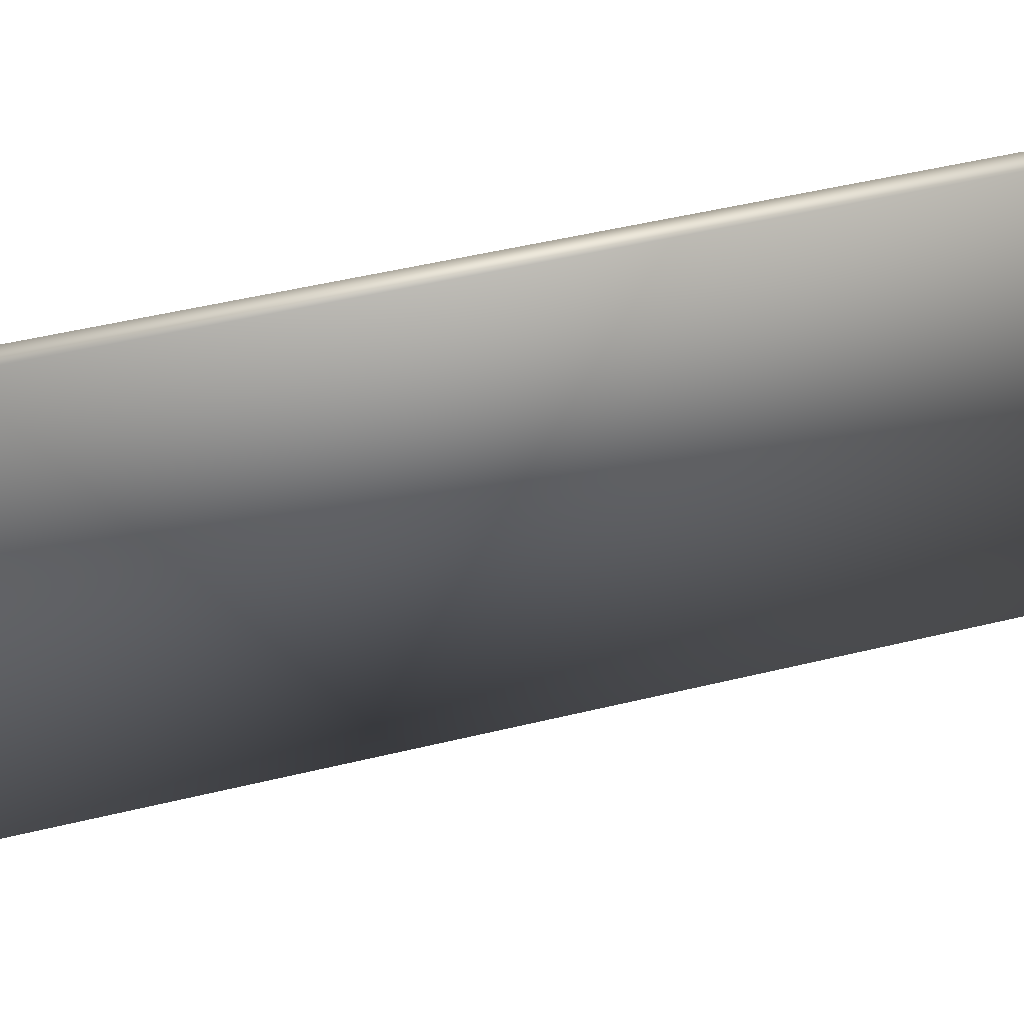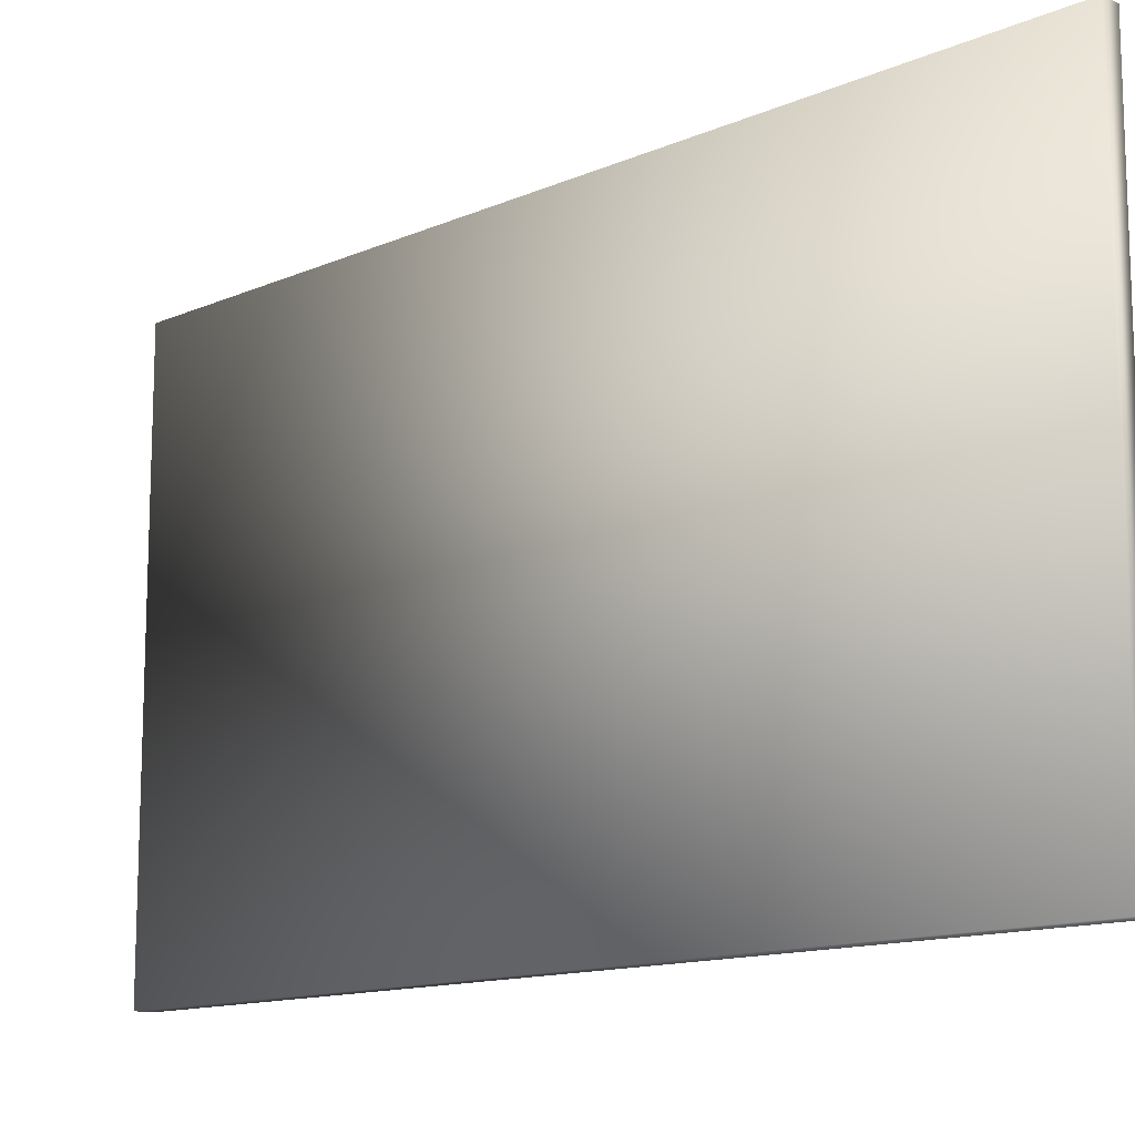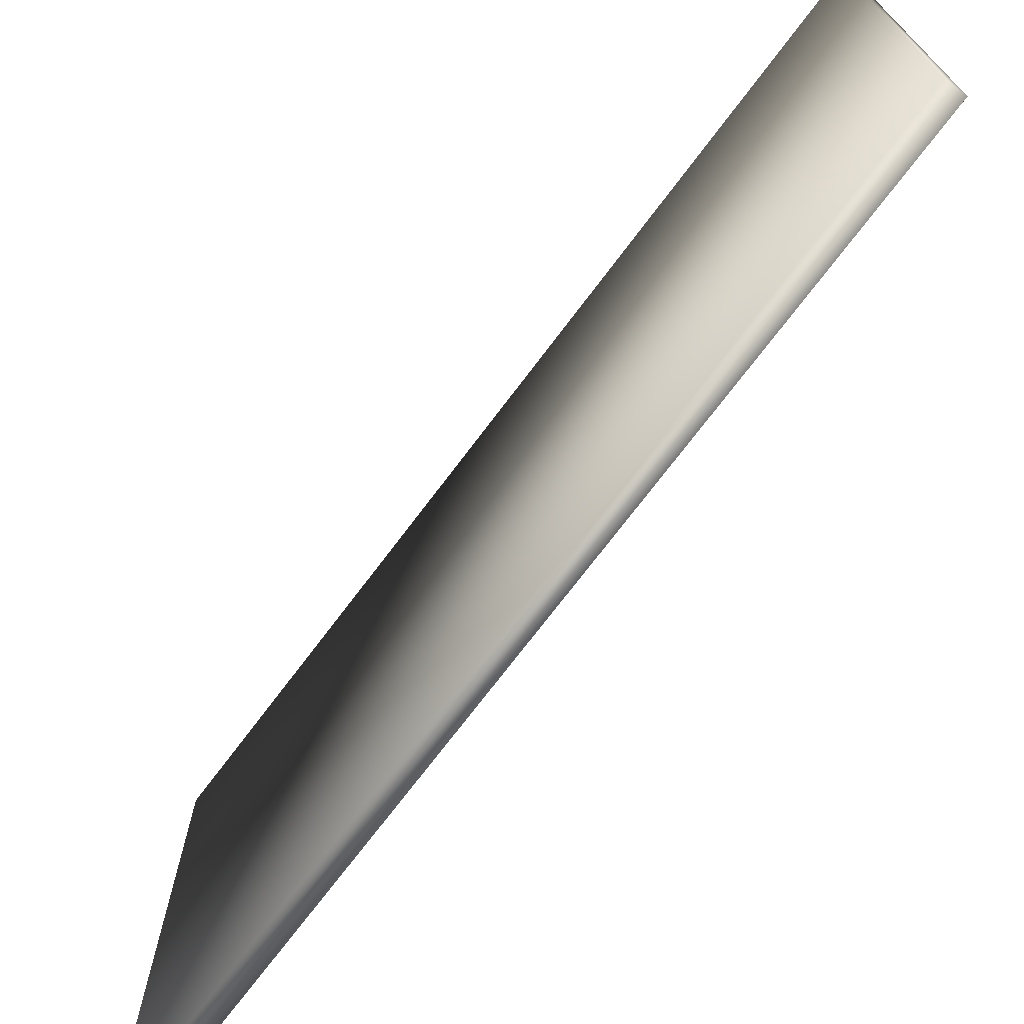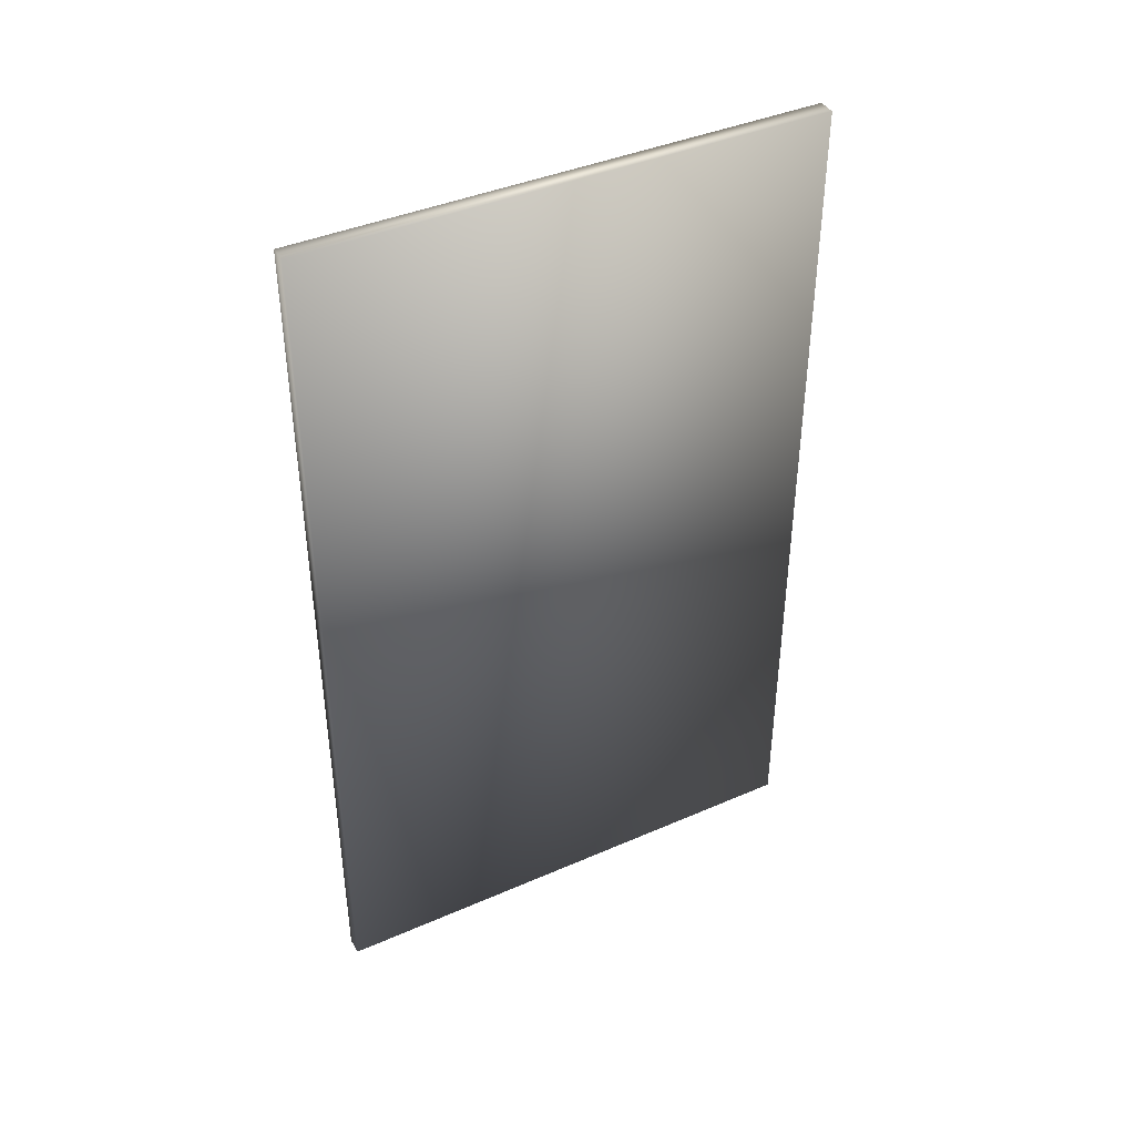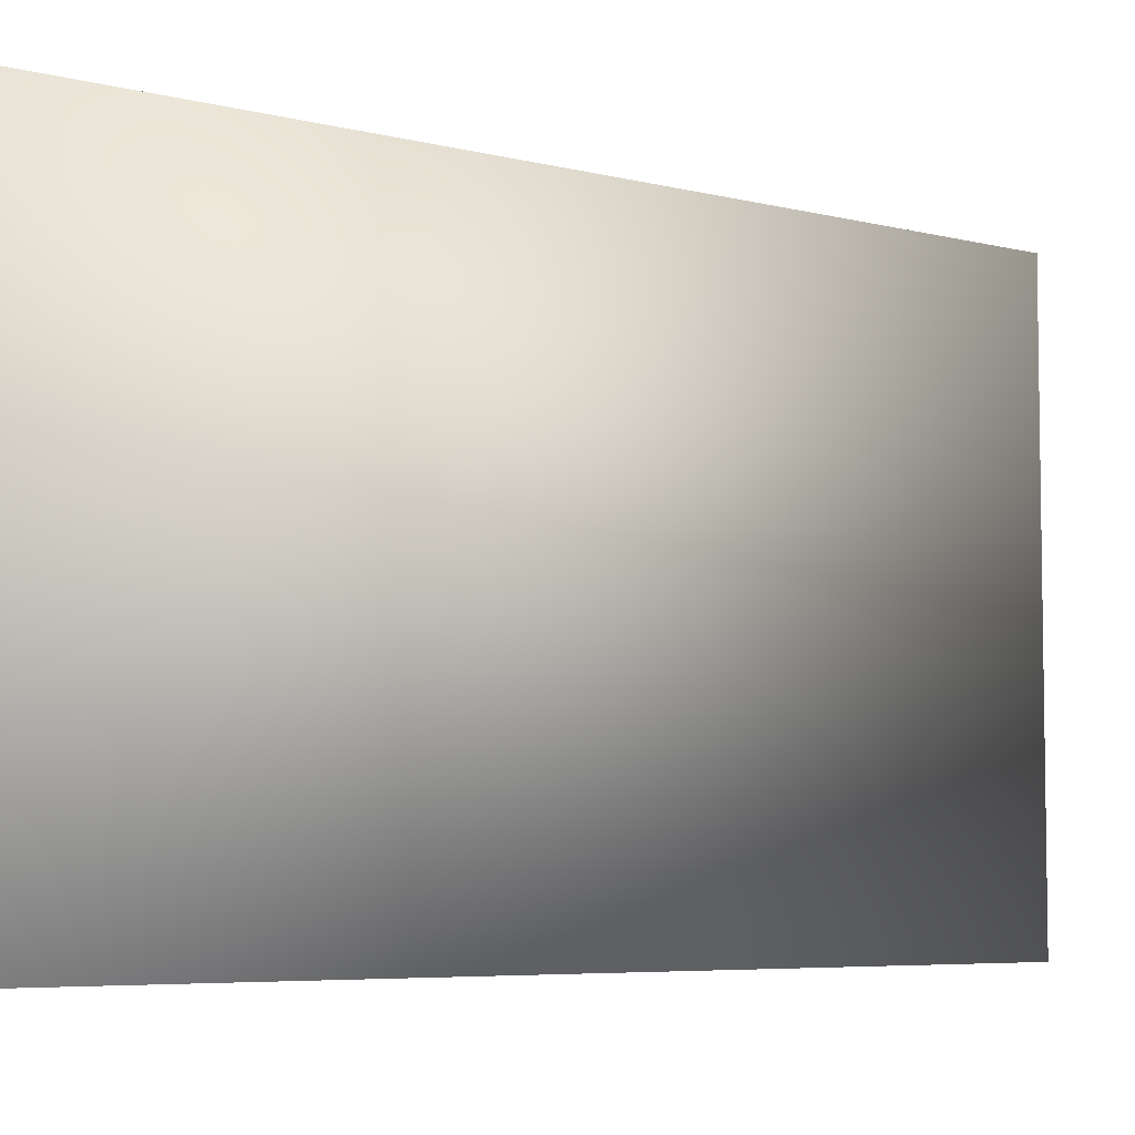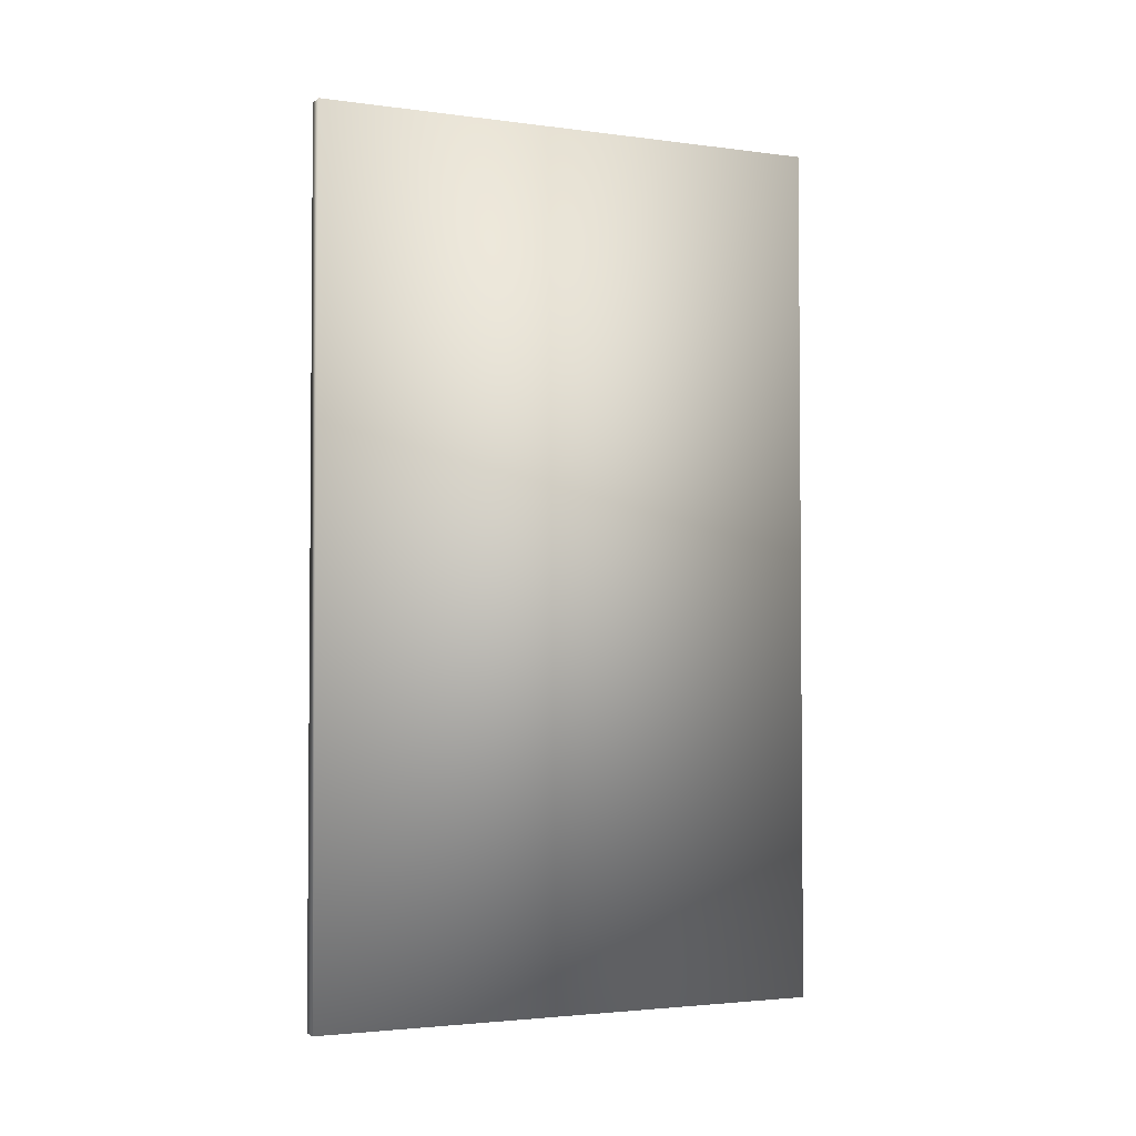
<metadata>
{"format":"obj","ext":"obj","renderer":"f3d","projection":"perspective","resolution":1024,"background":"white","views":[{"elev":51.2,"azim":75.3,"up":"+Y"},{"elev":-13.0,"azim":134.8,"up":"+Y"},{"elev":-71.9,"azim":-36.9,"up":"+Y"},{"elev":40.8,"azim":-118.0,"up":"+Z"},{"elev":-5.8,"azim":-127.9,"up":"+Y"},{"elev":-2.8,"azim":-114.6,"up":"+Z"}]}
</metadata>
<code>
v  -24.5 0 25
v  -25.5 0 25
v  -25.5 0 -25
v  -24.5 0 -25
v  -24.5 30 25
v  -24.5 30 -25
v  -25.5 30 -25
v  -25.5 30 25
o Box014
g Box014
f 1 2 3 4
f 5 6 7 8
f 1 4 6 5
f 4 3 7 6
f 3 2 8 7
f 2 1 5 8

</code>
